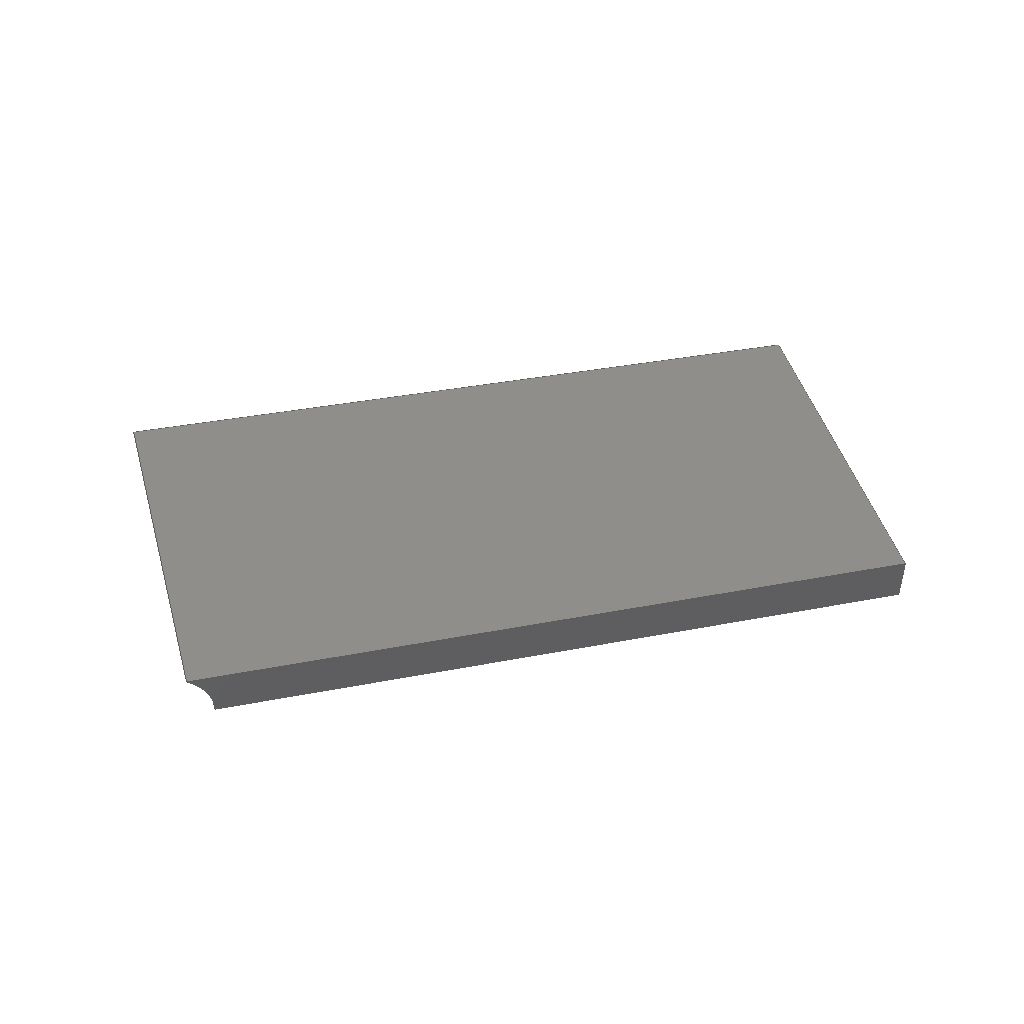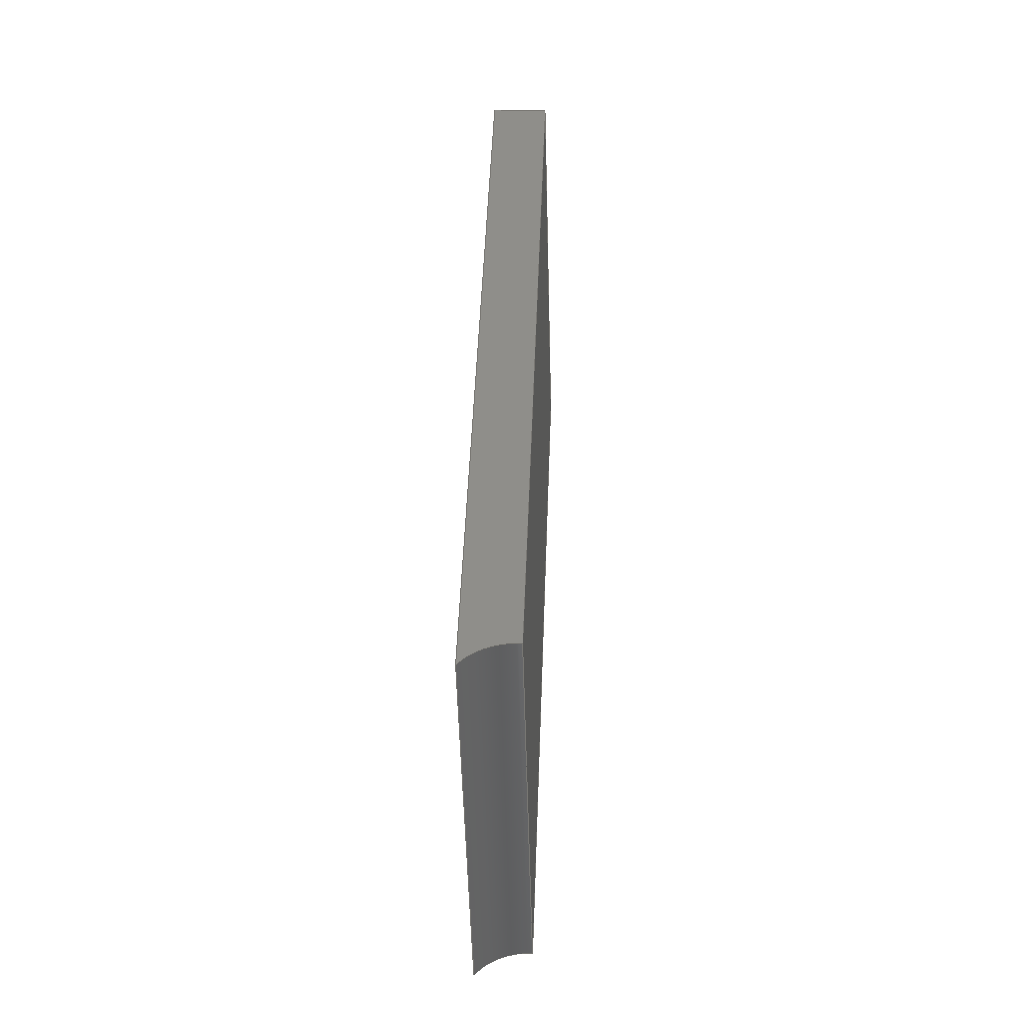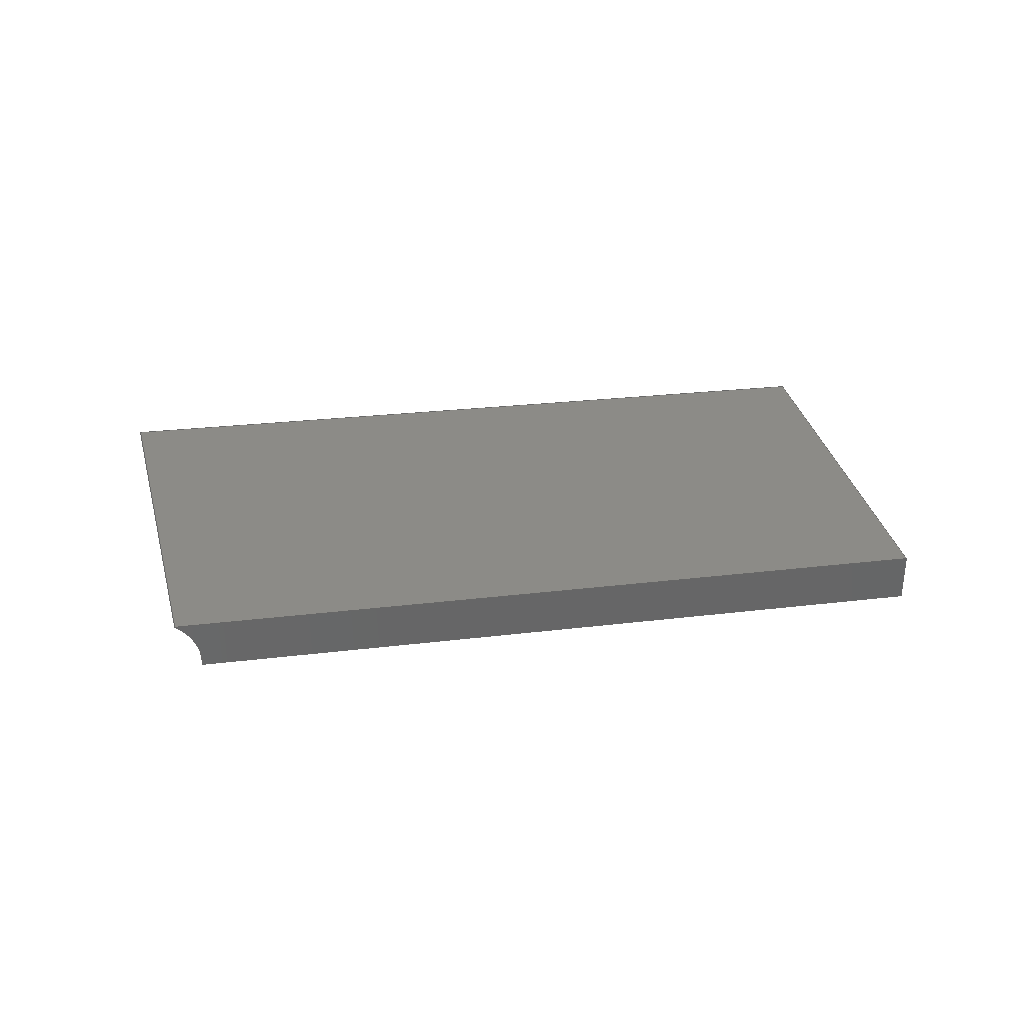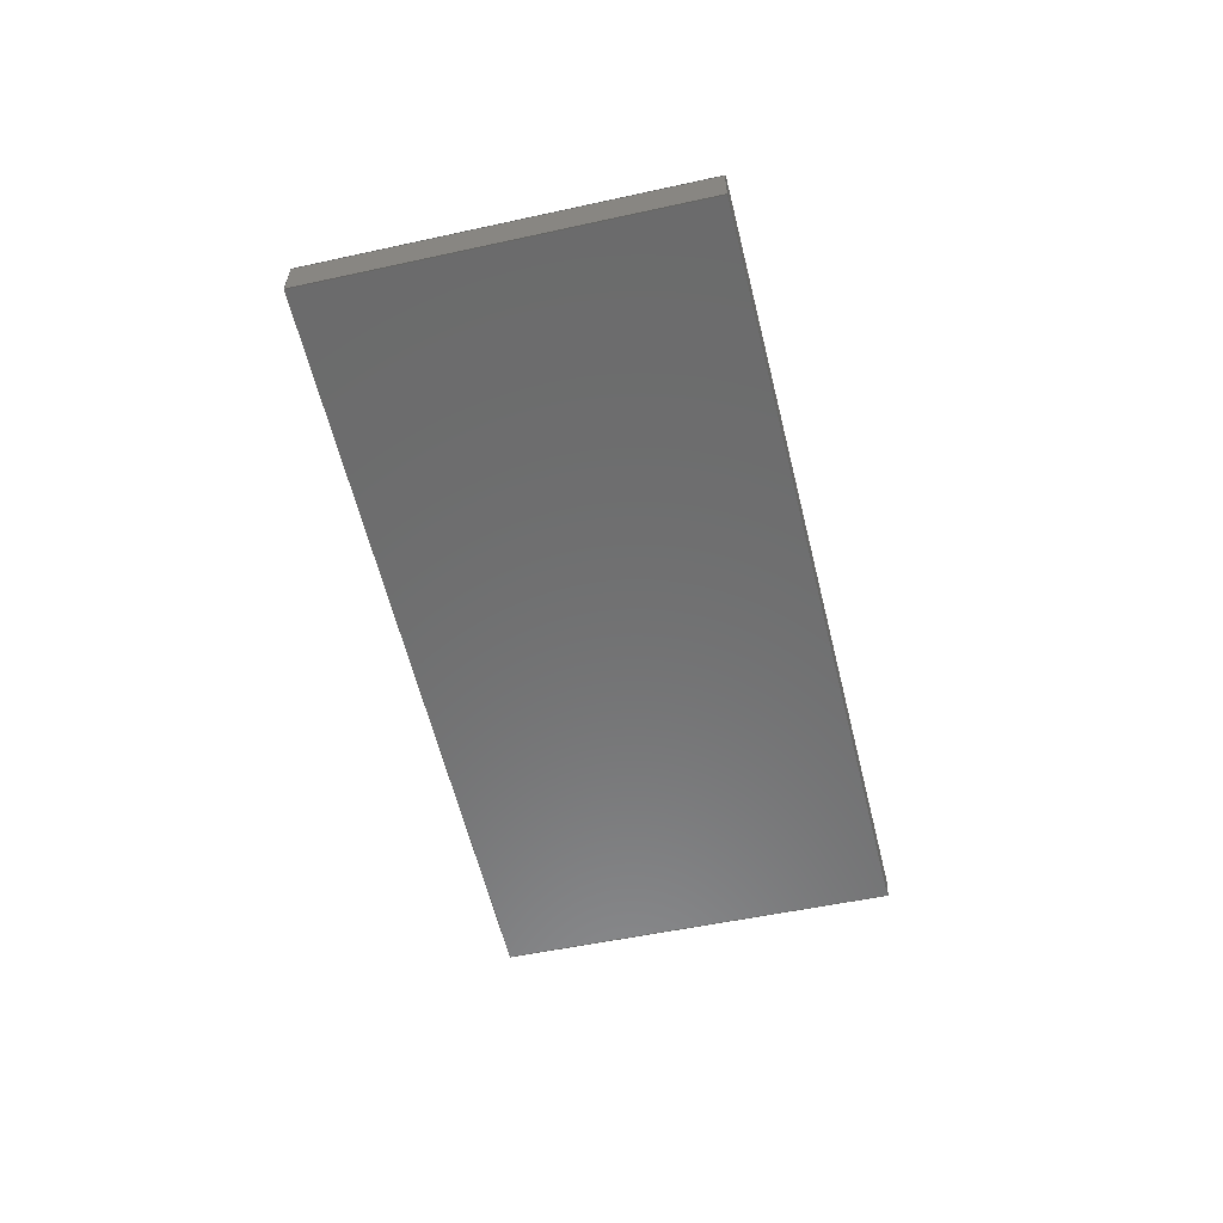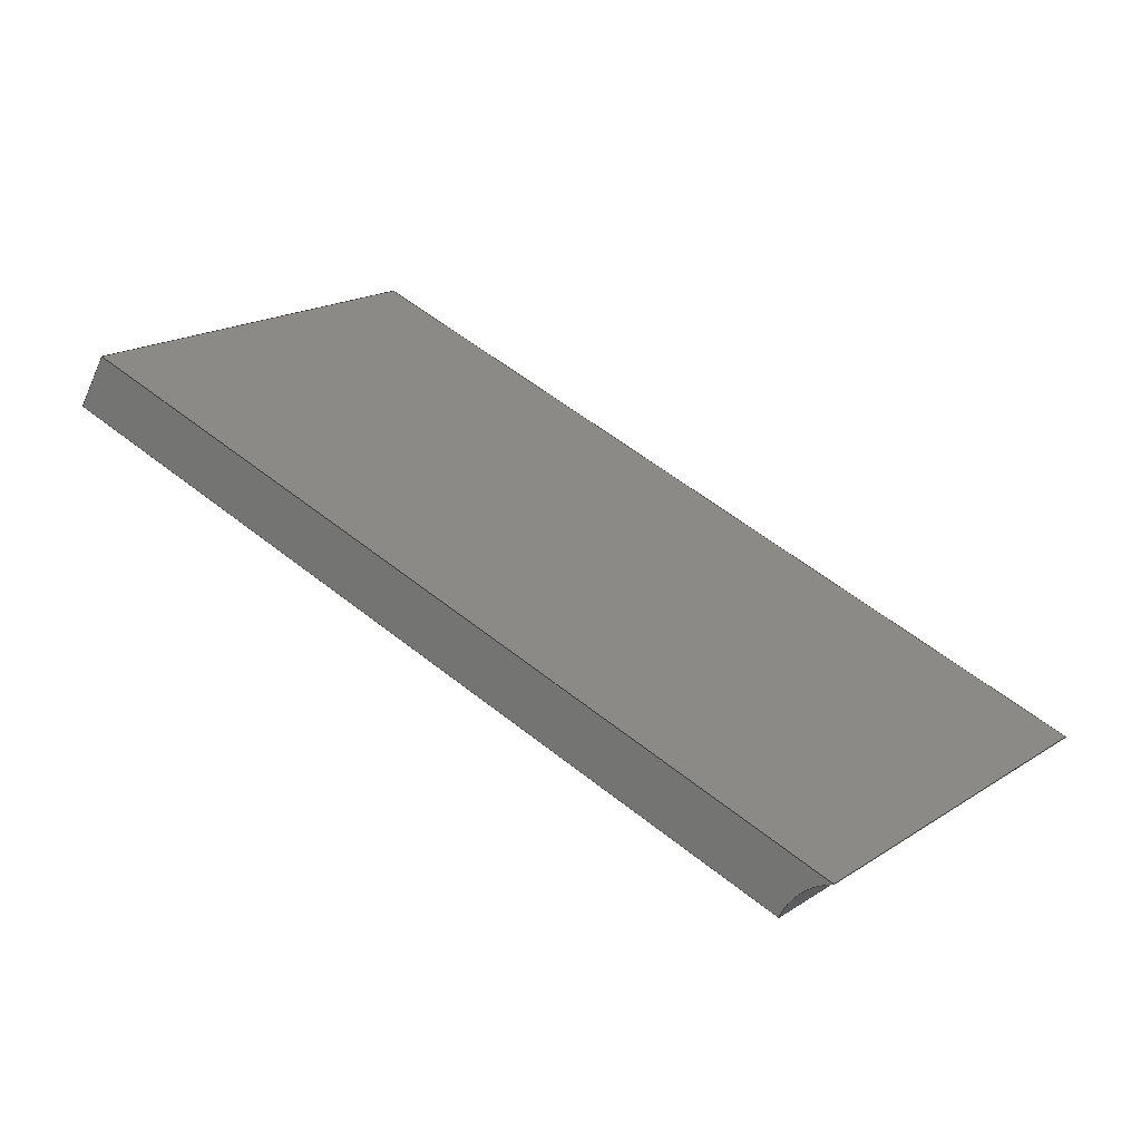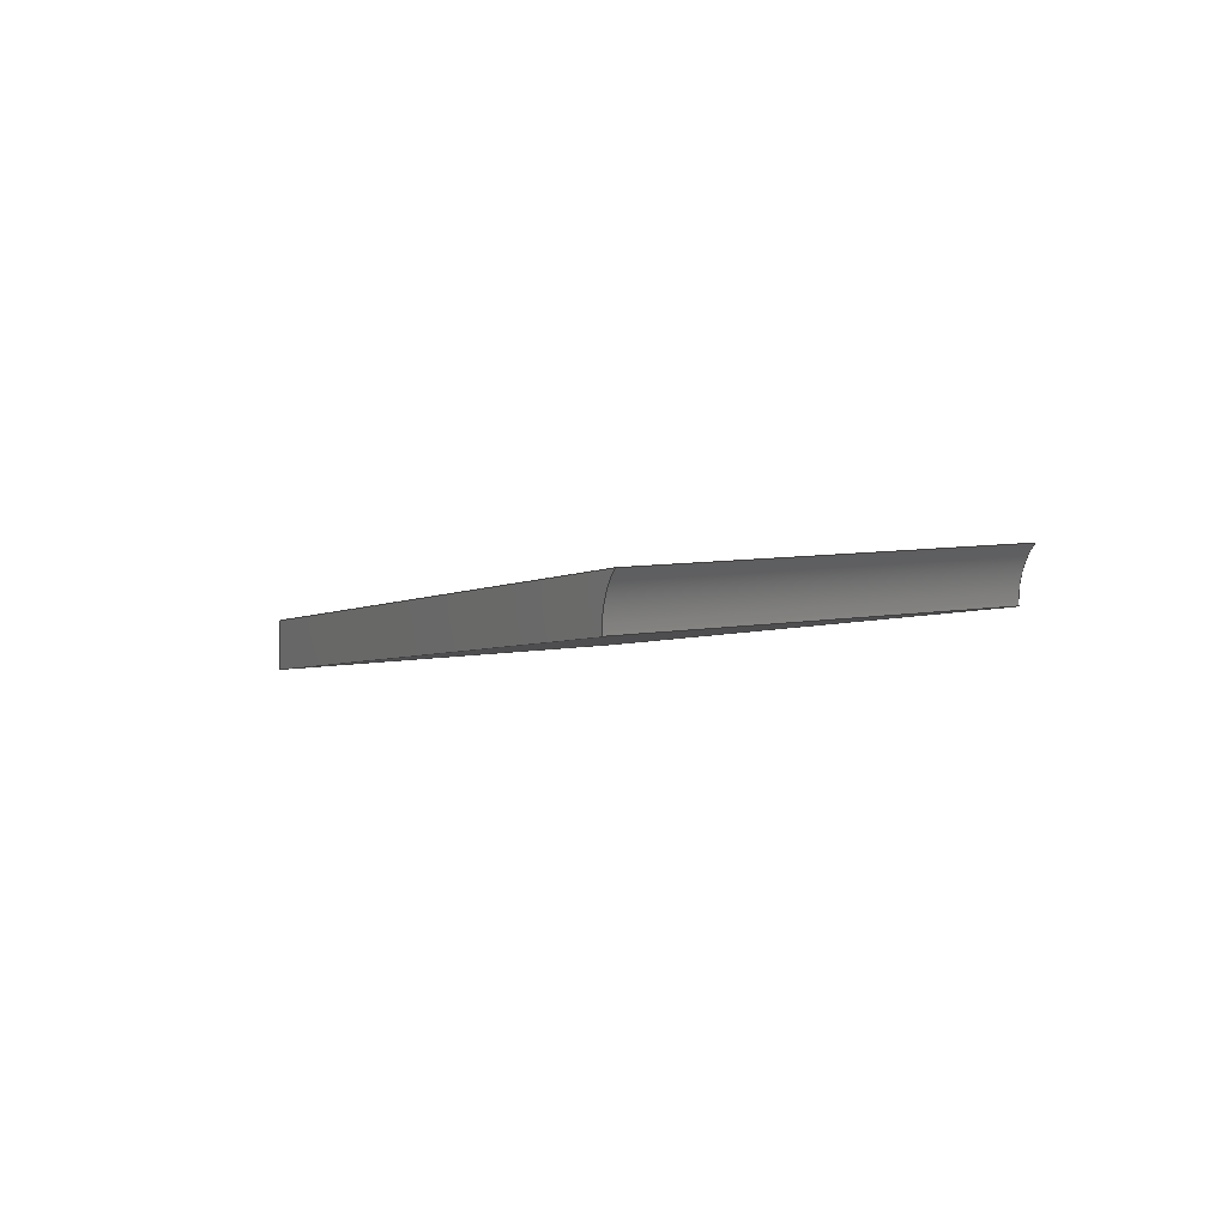
<metadata>
{"format":"step","ext":"stp","renderer":"f3d","projection":"perspective","resolution":1024,"background":"white","views":[{"elev":47.1,"azim":-53.0,"up":"+Y"},{"elev":4.4,"azim":-92.6,"up":"+Z"},{"elev":36.0,"azim":-51.3,"up":"+Y"},{"elev":-62.4,"azim":65.8,"up":"+Y"},{"elev":-60.1,"azim":156.5,"up":"+Z"},{"elev":1.0,"azim":-154.3,"up":"+Y"}]}
</metadata>
<code>
ISO-10303-21;
DATA;
#1 = APPLICATION_PROTOCOL_DEFINITION('international standard',
  'automotive_design',2000,#2);
#2 = APPLICATION_CONTEXT(
  'core data for automotive mechanical design processes');
#3 = SHAPE_DEFINITION_REPRESENTATION(#4,#10);
#4 = PRODUCT_DEFINITION_SHAPE('','',#5);
#5 = PRODUCT_DEFINITION('design','',#6,#9);
#6 = PRODUCT_DEFINITION_FORMATION('','',#7);
#7 = PRODUCT('Open CASCADE STEP translator 7.7 12',
  'Open CASCADE STEP translator 7.7 12','',(#8));
#8 = PRODUCT_CONTEXT('',#2,'mechanical');
#9 = PRODUCT_DEFINITION_CONTEXT('part definition',#2,'design');
#10 = ADVANCED_BREP_SHAPE_REPRESENTATION('',(#11,#15),#211);
#11 = AXIS2_PLACEMENT_3D('',#12,#13,#14);
#12 = CARTESIAN_POINT('',(0,0,0));
#13 = DIRECTION('',(0,0,1));
#14 = DIRECTION('',(1,0,-0));
#15 = MANIFOLD_SOLID_BREP('',#16);
#16 = CLOSED_SHELL('',(#17,#75,#117,#141,#165,#187,#198));
#17 = ADVANCED_FACE('',(#18),#70,.T.);
#18 = FACE_BOUND('',#19,.T.);
#19 = EDGE_LOOP('',(#20,#31,#39,#47,#55,#63));
#20 = ORIENTED_EDGE('',*,*,#21,.F.);
#21 = EDGE_CURVE('',#22,#24,#26,.T.);
#22 = VERTEX_POINT('',#23);
#23 = CARTESIAN_POINT('',(7359,-613.8,
    -3103));
#24 = VERTEX_POINT('',#25);
#25 = CARTESIAN_POINT('',(7370,-642.3,
    -3094));
#26 = ELLIPSE('',#27,36.55,36.5);
#27 = AXIS2_PLACEMENT_3D('',#28,#29,#30);
#28 = CARTESIAN_POINT('',(7341,-642.3,
    -3117));
#29 = DIRECTION('',(0.6124,-1.892e-14,-0.7906)
  );
#30 = DIRECTION('',(-0.05455,-0.9976,
    -0.04225));
#31 = ORIENTED_EDGE('',*,*,#32,.F.);
#32 = EDGE_CURVE('',#33,#22,#35,.T.);
#33 = VERTEX_POINT('',#34);
#34 = CARTESIAN_POINT('',(7359,-613.8,
    -3103));
#35 = LINE('',#36,#37);
#36 = CARTESIAN_POINT('',(7266,-345,
    -3175));
#37 = VECTOR('',#38,1);
#38 = DIRECTION('',(0.3171,-0.916,0.2456));
#39 = ORIENTED_EDGE('',*,*,#40,.T.);
#40 = EDGE_CURVE('',#33,#41,#43,.T.);
#41 = VERTEX_POINT('',#42);
#42 = CARTESIAN_POINT('',(7725,-645.8,
    -2819));
#43 = LINE('',#44,#45);
#44 = CARTESIAN_POINT('',(7125,-593.2,
    -3285));
#45 = VECTOR('',#46,1);
#46 = DIRECTION('',(0.7887,-0.069,0.6109));
#47 = ORIENTED_EDGE('',*,*,#48,.F.);
#48 = EDGE_CURVE('',#49,#41,#51,.T.);
#49 = VERTEX_POINT('',#50);
#50 = CARTESIAN_POINT('',(7725,-675.9,
    -2819));
#51 = LINE('',#52,#53);
#52 = CARTESIAN_POINT('',(7725,-2.228e-10,
    -2819));
#53 = VECTOR('',#54,1);
#54 = DIRECTION('',(-1.422e-14,1,-3.496e-14));
#55 = ORIENTED_EDGE('',*,*,#56,.F.);
#56 = EDGE_CURVE('',#57,#49,#59,.T.);
#57 = VERTEX_POINT('',#58);
#58 = CARTESIAN_POINT('',(7370,-644.8,
    -3094));
#59 = LINE('',#60,#61);
#60 = CARTESIAN_POINT('',(7478,-654.2,
    -3011));
#61 = VECTOR('',#62,1);
#62 = DIRECTION('',(0.7887,-0.069,0.6109));
#63 = ORIENTED_EDGE('',*,*,#64,.F.);
#64 = EDGE_CURVE('',#24,#57,#65,.T.);
#65 = ELLIPSE('',#66,36.55,36.5);
#66 = AXIS2_PLACEMENT_3D('',#67,#68,#69);
#67 = CARTESIAN_POINT('',(7341,-642.3,
    -3117));
#68 = DIRECTION('',(0.6124,-1.892e-14,-0.7906)
  );
#69 = DIRECTION('',(-0.05455,-0.9976,
    -0.04225));
#70 = PLANE('',#71);
#71 = AXIS2_PLACEMENT_3D('',#72,#73,#74);
#72 = CARTESIAN_POINT('',(7266,-2.248e-10,
    -3175));
#73 = DIRECTION('',(0.6124,-1.893e-14,-0.7906)
  );
#74 = DIRECTION('',(4.733e-30,-1,2.394e-14));
#75 = ADVANCED_FACE('',(#76),#112,.F.);
#76 = FACE_BOUND('',#77,.F.);
#77 = EDGE_LOOP('',(#78,#89,#95,#96,#97,#105));
#78 = ORIENTED_EDGE('',*,*,#79,.F.);
#79 = EDGE_CURVE('',#80,#82,#84,.T.);
#80 = VERTEX_POINT('',#81);
#81 = CARTESIAN_POINT('',(7230,-632.5,
    -2912));
#82 = VERTEX_POINT('',#83);
#83 = CARTESIAN_POINT('',(7230,-630,
    -2912));
#84 = ELLIPSE('',#85,36.55,36.5);
#85 = AXIS2_PLACEMENT_3D('',#86,#87,#88);
#86 = CARTESIAN_POINT('',(7201,-630,
    -2934));
#87 = DIRECTION('',(-0.6124,1.892e-14,0.7906));
#88 = DIRECTION('',(-0.05455,-0.9976,
    -0.04225));
#89 = ORIENTED_EDGE('',*,*,#90,.F.);
#90 = EDGE_CURVE('',#57,#80,#91,.T.);
#91 = LINE('',#92,#93);
#92 = CARTESIAN_POINT('',(7286,-637.4,
    -2985));
#93 = VECTOR('',#94,1);
#94 = DIRECTION('',(-0.6086,0.05325,0.7917));
#95 = ORIENTED_EDGE('',*,*,#64,.F.);
#96 = ORIENTED_EDGE('',*,*,#21,.F.);
#97 = ORIENTED_EDGE('',*,*,#98,.T.);
#98 = EDGE_CURVE('',#22,#99,#101,.T.);
#99 = VERTEX_POINT('',#100);
#100 = CARTESIAN_POINT('',(7219,-601.5,
    -2920));
#101 = LINE('',#102,#103);
#102 = CARTESIAN_POINT('',(7396,-617,
    -3150));
#103 = VECTOR('',#104,1);
#104 = DIRECTION('',(-0.6086,0.05325,0.7917)
  );
#105 = ORIENTED_EDGE('',*,*,#106,.F.);
#106 = EDGE_CURVE('',#82,#99,#107,.T.);
#107 = ELLIPSE('',#108,36.55,36.5);
#108 = AXIS2_PLACEMENT_3D('',#109,#110,#111);
#109 = CARTESIAN_POINT('',(7201,-630,
    -2934));
#110 = DIRECTION('',(-0.6124,1.892e-14,0.7906)
  );
#111 = DIRECTION('',(-0.05455,-0.9976,
    -0.04225));
#112 = CYLINDRICAL_SURFACE('',#113,36.5);
#113 = AXIS2_PLACEMENT_3D('',#114,#115,#116);
#114 = CARTESIAN_POINT('',(7377,-645.4,
    -3163));
#115 = DIRECTION('',(-0.6086,0.05325,0.7917)
  );
#116 = DIRECTION('',(-0.7928,-3.331e-16,-0.6095)
  );
#117 = ADVANCED_FACE('',(#118),#136,.F.);
#118 = FACE_BOUND('',#119,.T.);
#119 = EDGE_LOOP('',(#120,#121,#122,#130));
#120 = ORIENTED_EDGE('',*,*,#90,.F.);
#121 = ORIENTED_EDGE('',*,*,#56,.T.);
#122 = ORIENTED_EDGE('',*,*,#123,.F.);
#123 = EDGE_CURVE('',#124,#49,#126,.T.);
#124 = VERTEX_POINT('',#125);
#125 = CARTESIAN_POINT('',(7585,-663.6,
    -2637));
#126 = LINE('',#127,#128);
#127 = CARTESIAN_POINT('',(7601,-665,
    -2659));
#128 = VECTOR('',#129,1);
#129 = DIRECTION('',(0.6115,-0.0535,-0.7894));
#130 = ORIENTED_EDGE('',*,*,#131,.T.);
#131 = EDGE_CURVE('',#124,#80,#132,.T.);
#132 = LINE('',#133,#134);
#133 = CARTESIAN_POINT('',(7335,-641.7,
    -2831));
#134 = VECTOR('',#135,1);
#135 = DIRECTION('',(-0.7887,0.069,-0.6109)
  );
#136 = PLANE('',#137);
#137 = AXIS2_PLACEMENT_3D('',#138,#139,#140);
#138 = CARTESIAN_POINT('',(7640,-668.4,
    -2708));
#139 = DIRECTION('',(0.08716,0.9962,0));
#140 = DIRECTION('',(0,0,-1));
#141 = ADVANCED_FACE('',(#142),#160,.F.);
#142 = FACE_BOUND('',#143,.T.);
#143 = EDGE_LOOP('',(#144,#152,#158,#159));
#144 = ORIENTED_EDGE('',*,*,#145,.T.);
#145 = EDGE_CURVE('',#41,#146,#148,.T.);
#146 = VERTEX_POINT('',#147);
#147 = CARTESIAN_POINT('',(7585,-633.5,
    -2637));
#148 = LINE('',#149,#150);
#149 = CARTESIAN_POINT('',(7636,-638,
    -2704));
#150 = VECTOR('',#151,1);
#151 = DIRECTION('',(-0.6115,0.0535,0.7894));
#152 = ORIENTED_EDGE('',*,*,#153,.F.);
#153 = EDGE_CURVE('',#124,#146,#154,.T.);
#154 = LINE('',#155,#156);
#155 = CARTESIAN_POINT('',(7585,-2.354e-10,
    -2637));
#156 = VECTOR('',#157,1);
#157 = DIRECTION('',(-4.127e-14,1,0));
#158 = ORIENTED_EDGE('',*,*,#123,.T.);
#159 = ORIENTED_EDGE('',*,*,#48,.T.);
#160 = PLANE('',#161);
#161 = AXIS2_PLACEMENT_3D('',#162,#163,#164);
#162 = CARTESIAN_POINT('',(7585,-2.354e-10,
    -2637));
#163 = DIRECTION('',(-0.7906,-3.265e-14,-0.6124
    ));
#164 = DIRECTION('',(-0.6124,1.893e-29,0.7906));
#165 = ADVANCED_FACE('',(#166),#182,.T.);
#166 = FACE_BOUND('',#167,.T.);
#167 = EDGE_LOOP('',(#168,#174,#180,#181));
#168 = ORIENTED_EDGE('',*,*,#169,.F.);
#169 = EDGE_CURVE('',#99,#33,#170,.T.);
#170 = LINE('',#171,#172);
#171 = CARTESIAN_POINT('',(7283,-607,
    -3003));
#172 = VECTOR('',#173,1);
#173 = DIRECTION('',(0.6086,-0.05325,-0.7917)
  );
#174 = ORIENTED_EDGE('',*,*,#175,.F.);
#175 = EDGE_CURVE('',#146,#99,#176,.T.);
#176 = LINE('',#177,#178);
#177 = CARTESIAN_POINT('',(7213,-601,
    -2925));
#178 = VECTOR('',#179,1);
#179 = DIRECTION('',(-0.7887,0.069,-0.6109)
  );
#180 = ORIENTED_EDGE('',*,*,#145,.F.);
#181 = ORIENTED_EDGE('',*,*,#40,.F.);
#182 = PLANE('',#183);
#183 = AXIS2_PLACEMENT_3D('',#184,#185,#186);
#184 = CARTESIAN_POINT('',(7002,-582.5,
    -3349));
#185 = DIRECTION('',(0.08716,0.9962,
    -9.06e-16));
#186 = DIRECTION('',(-1.04e-14,1.775e-30,-1));
#187 = ADVANCED_FACE('',(#188),#193,.F.);
#188 = FACE_BOUND('',#189,.F.);
#189 = EDGE_LOOP('',(#190,#191,#192));
#190 = ORIENTED_EDGE('',*,*,#32,.F.);
#191 = ORIENTED_EDGE('',*,*,#169,.F.);
#192 = ORIENTED_EDGE('',*,*,#98,.F.);
#193 = PLANE('',#194);
#194 = AXIS2_PLACEMENT_3D('',#195,#196,#197);
#195 = CARTESIAN_POINT('',(7230,-632.5,
    -2912));
#196 = DIRECTION('',(0.7391,0.401,0.5412));
#197 = DIRECTION('',(-0.5908,5.551e-17,0.8068));
#198 = ADVANCED_FACE('',(#199),#206,.F.);
#199 = FACE_BOUND('',#200,.T.);
#200 = EDGE_LOOP('',(#201,#202,#203,#204,#205));
#201 = ORIENTED_EDGE('',*,*,#79,.F.);
#202 = ORIENTED_EDGE('',*,*,#131,.F.);
#203 = ORIENTED_EDGE('',*,*,#153,.T.);
#204 = ORIENTED_EDGE('',*,*,#175,.T.);
#205 = ORIENTED_EDGE('',*,*,#106,.F.);
#206 = PLANE('',#207);
#207 = AXIS2_PLACEMENT_3D('',#208,#209,#210);
#208 = CARTESIAN_POINT('',(7585,-2.354e-10,
    -2637));
#209 = DIRECTION('',(0.6124,-1.893e-14,-0.7906)
  );
#210 = DIRECTION('',(1.104e-29,-1,2.394e-14));
#211 = ( GEOMETRIC_REPRESENTATION_CONTEXT(3) 
GLOBAL_UNCERTAINTY_ASSIGNED_CONTEXT((#215)) GLOBAL_UNIT_ASSIGNED_CONTEXT
((#212,#213,#214)) REPRESENTATION_CONTEXT('Context #1',
  '3D Context with UNIT and UNCERTAINTY') );
#212 = ( LENGTH_UNIT() NAMED_UNIT(*) SI_UNIT(.MILLI.,.METRE.) );
#213 = ( NAMED_UNIT(*) PLANE_ANGLE_UNIT() SI_UNIT($,.RADIAN.) );
#214 = ( NAMED_UNIT(*) SI_UNIT($,.STERADIAN.) SOLID_ANGLE_UNIT() );
#215 = UNCERTAINTY_MEASURE_WITH_UNIT(LENGTH_MEASURE(1e-07),#212,
  'distance_accuracy_value','confusion accuracy');
#216 = PRODUCT_RELATED_PRODUCT_CATEGORY('part',$,(#7));
ENDSEC;
END-ISO-10303-21;

</code>
